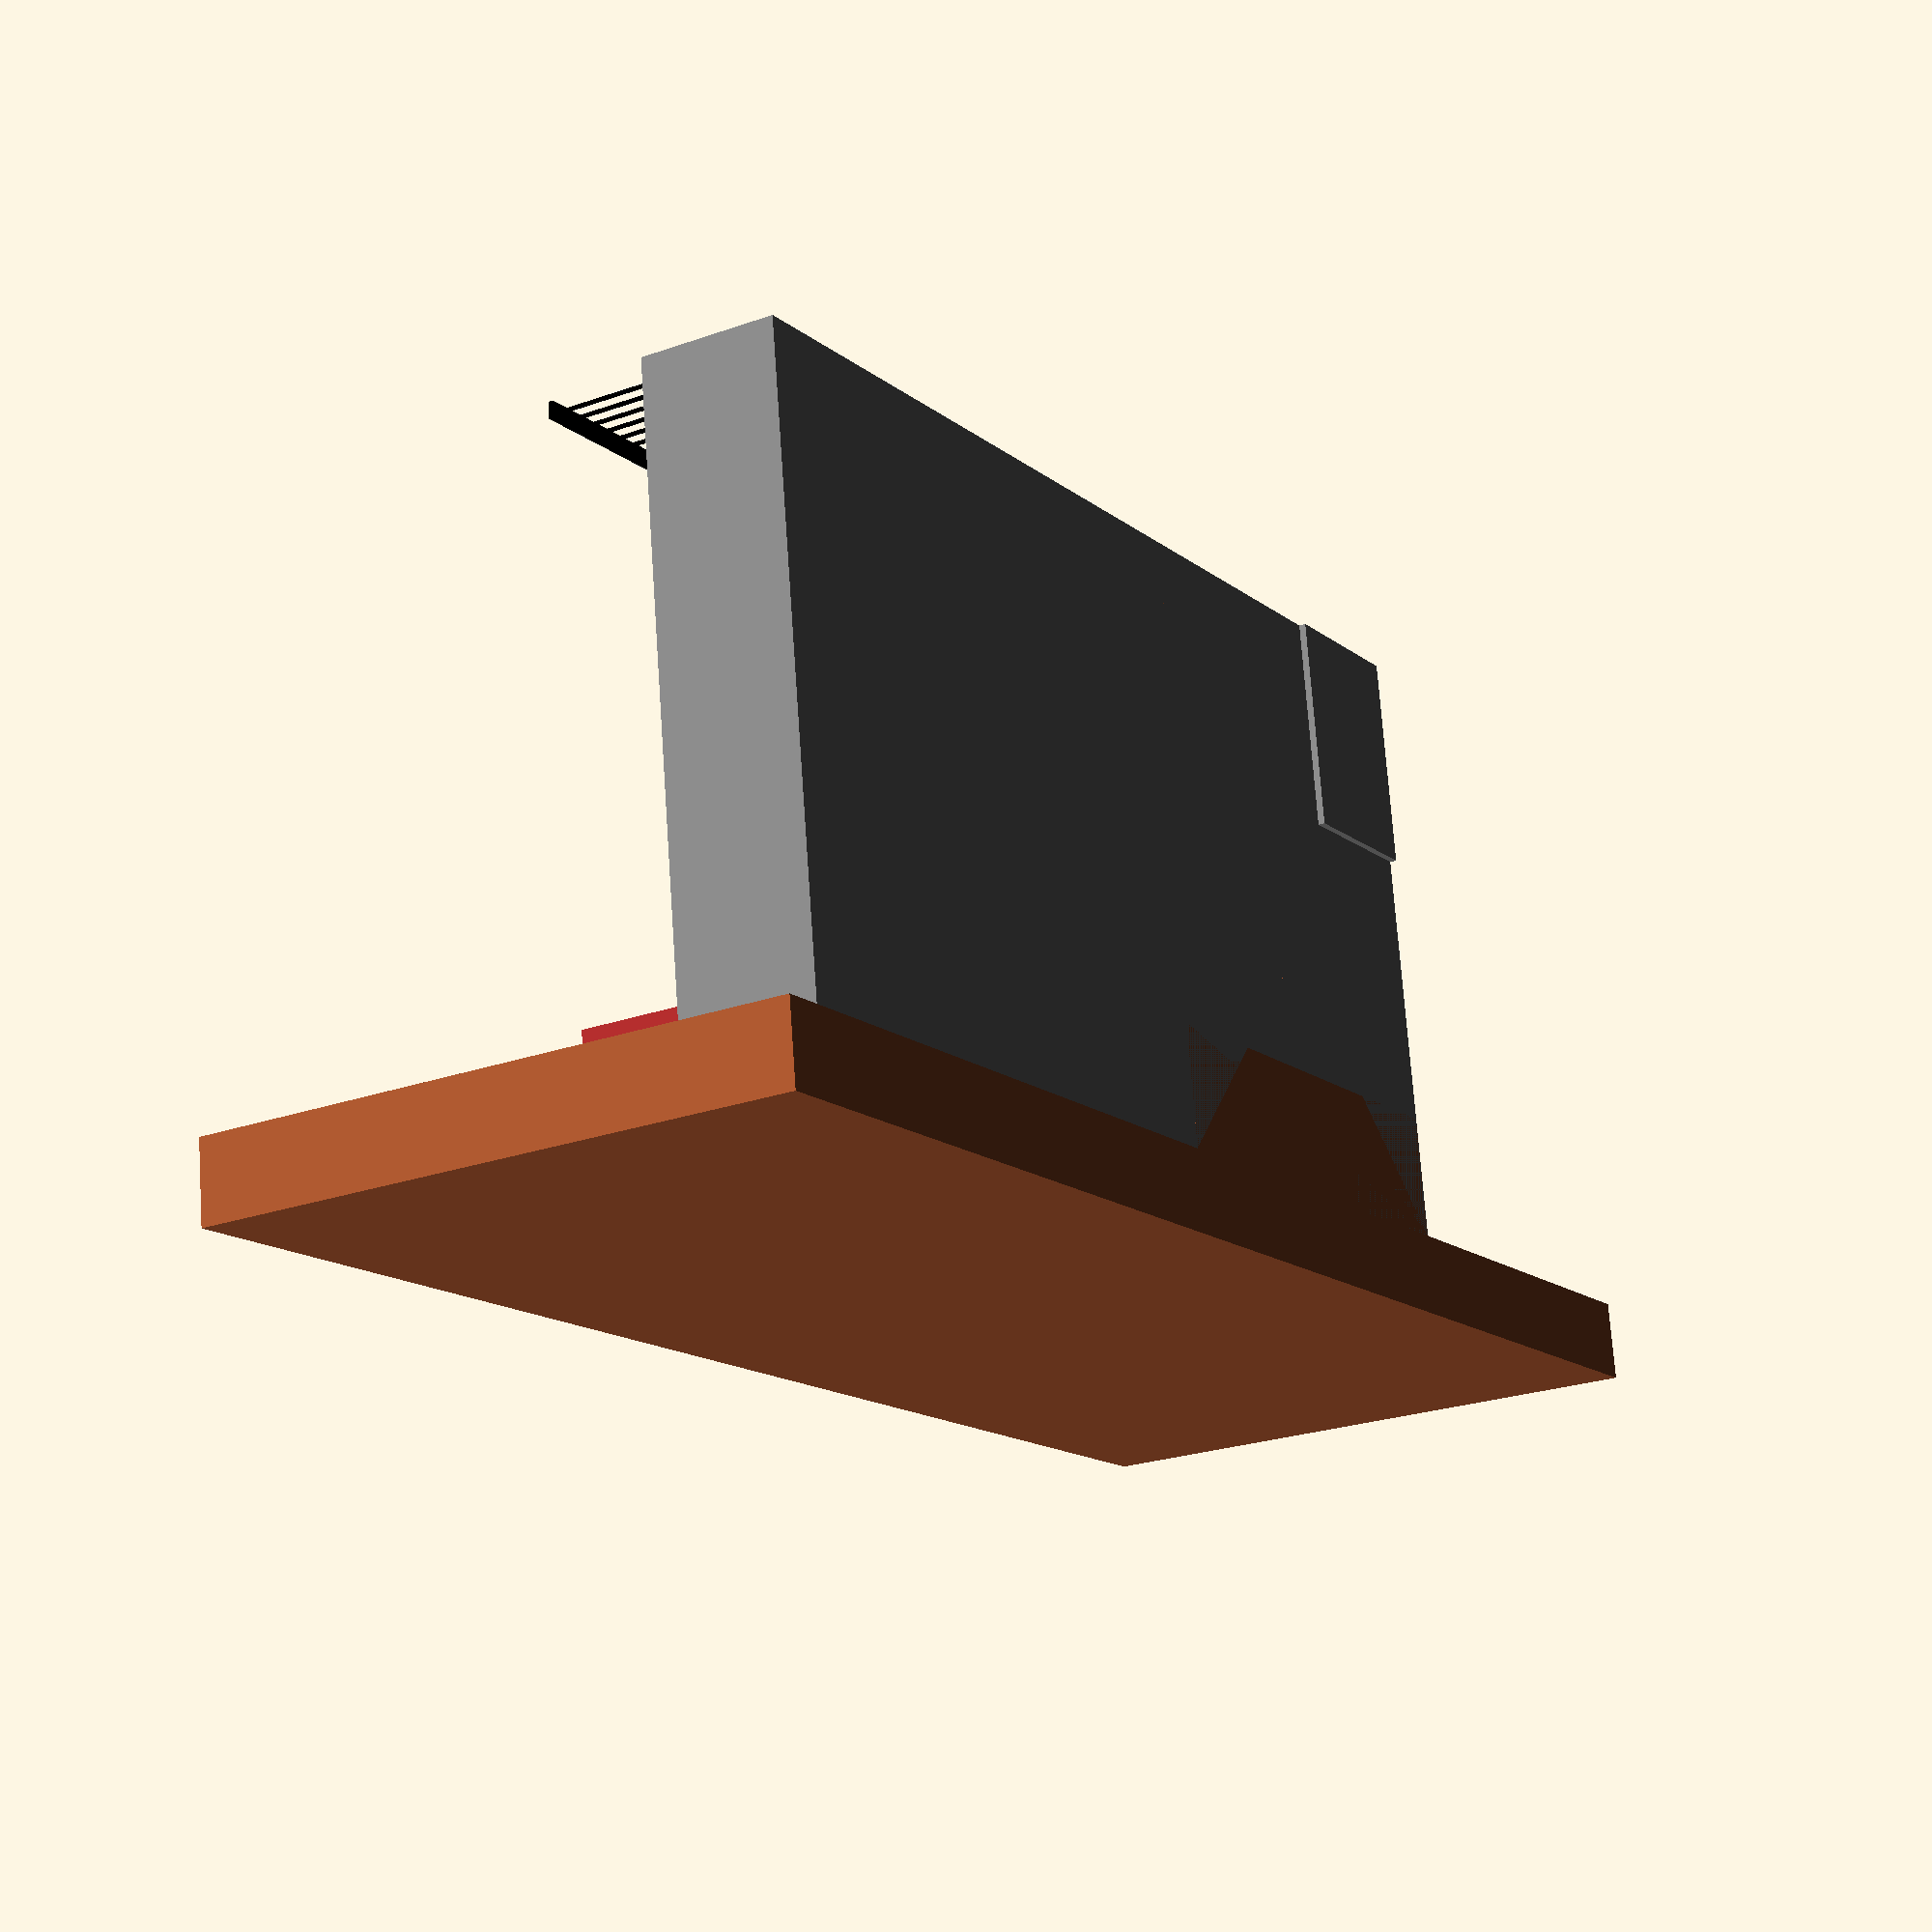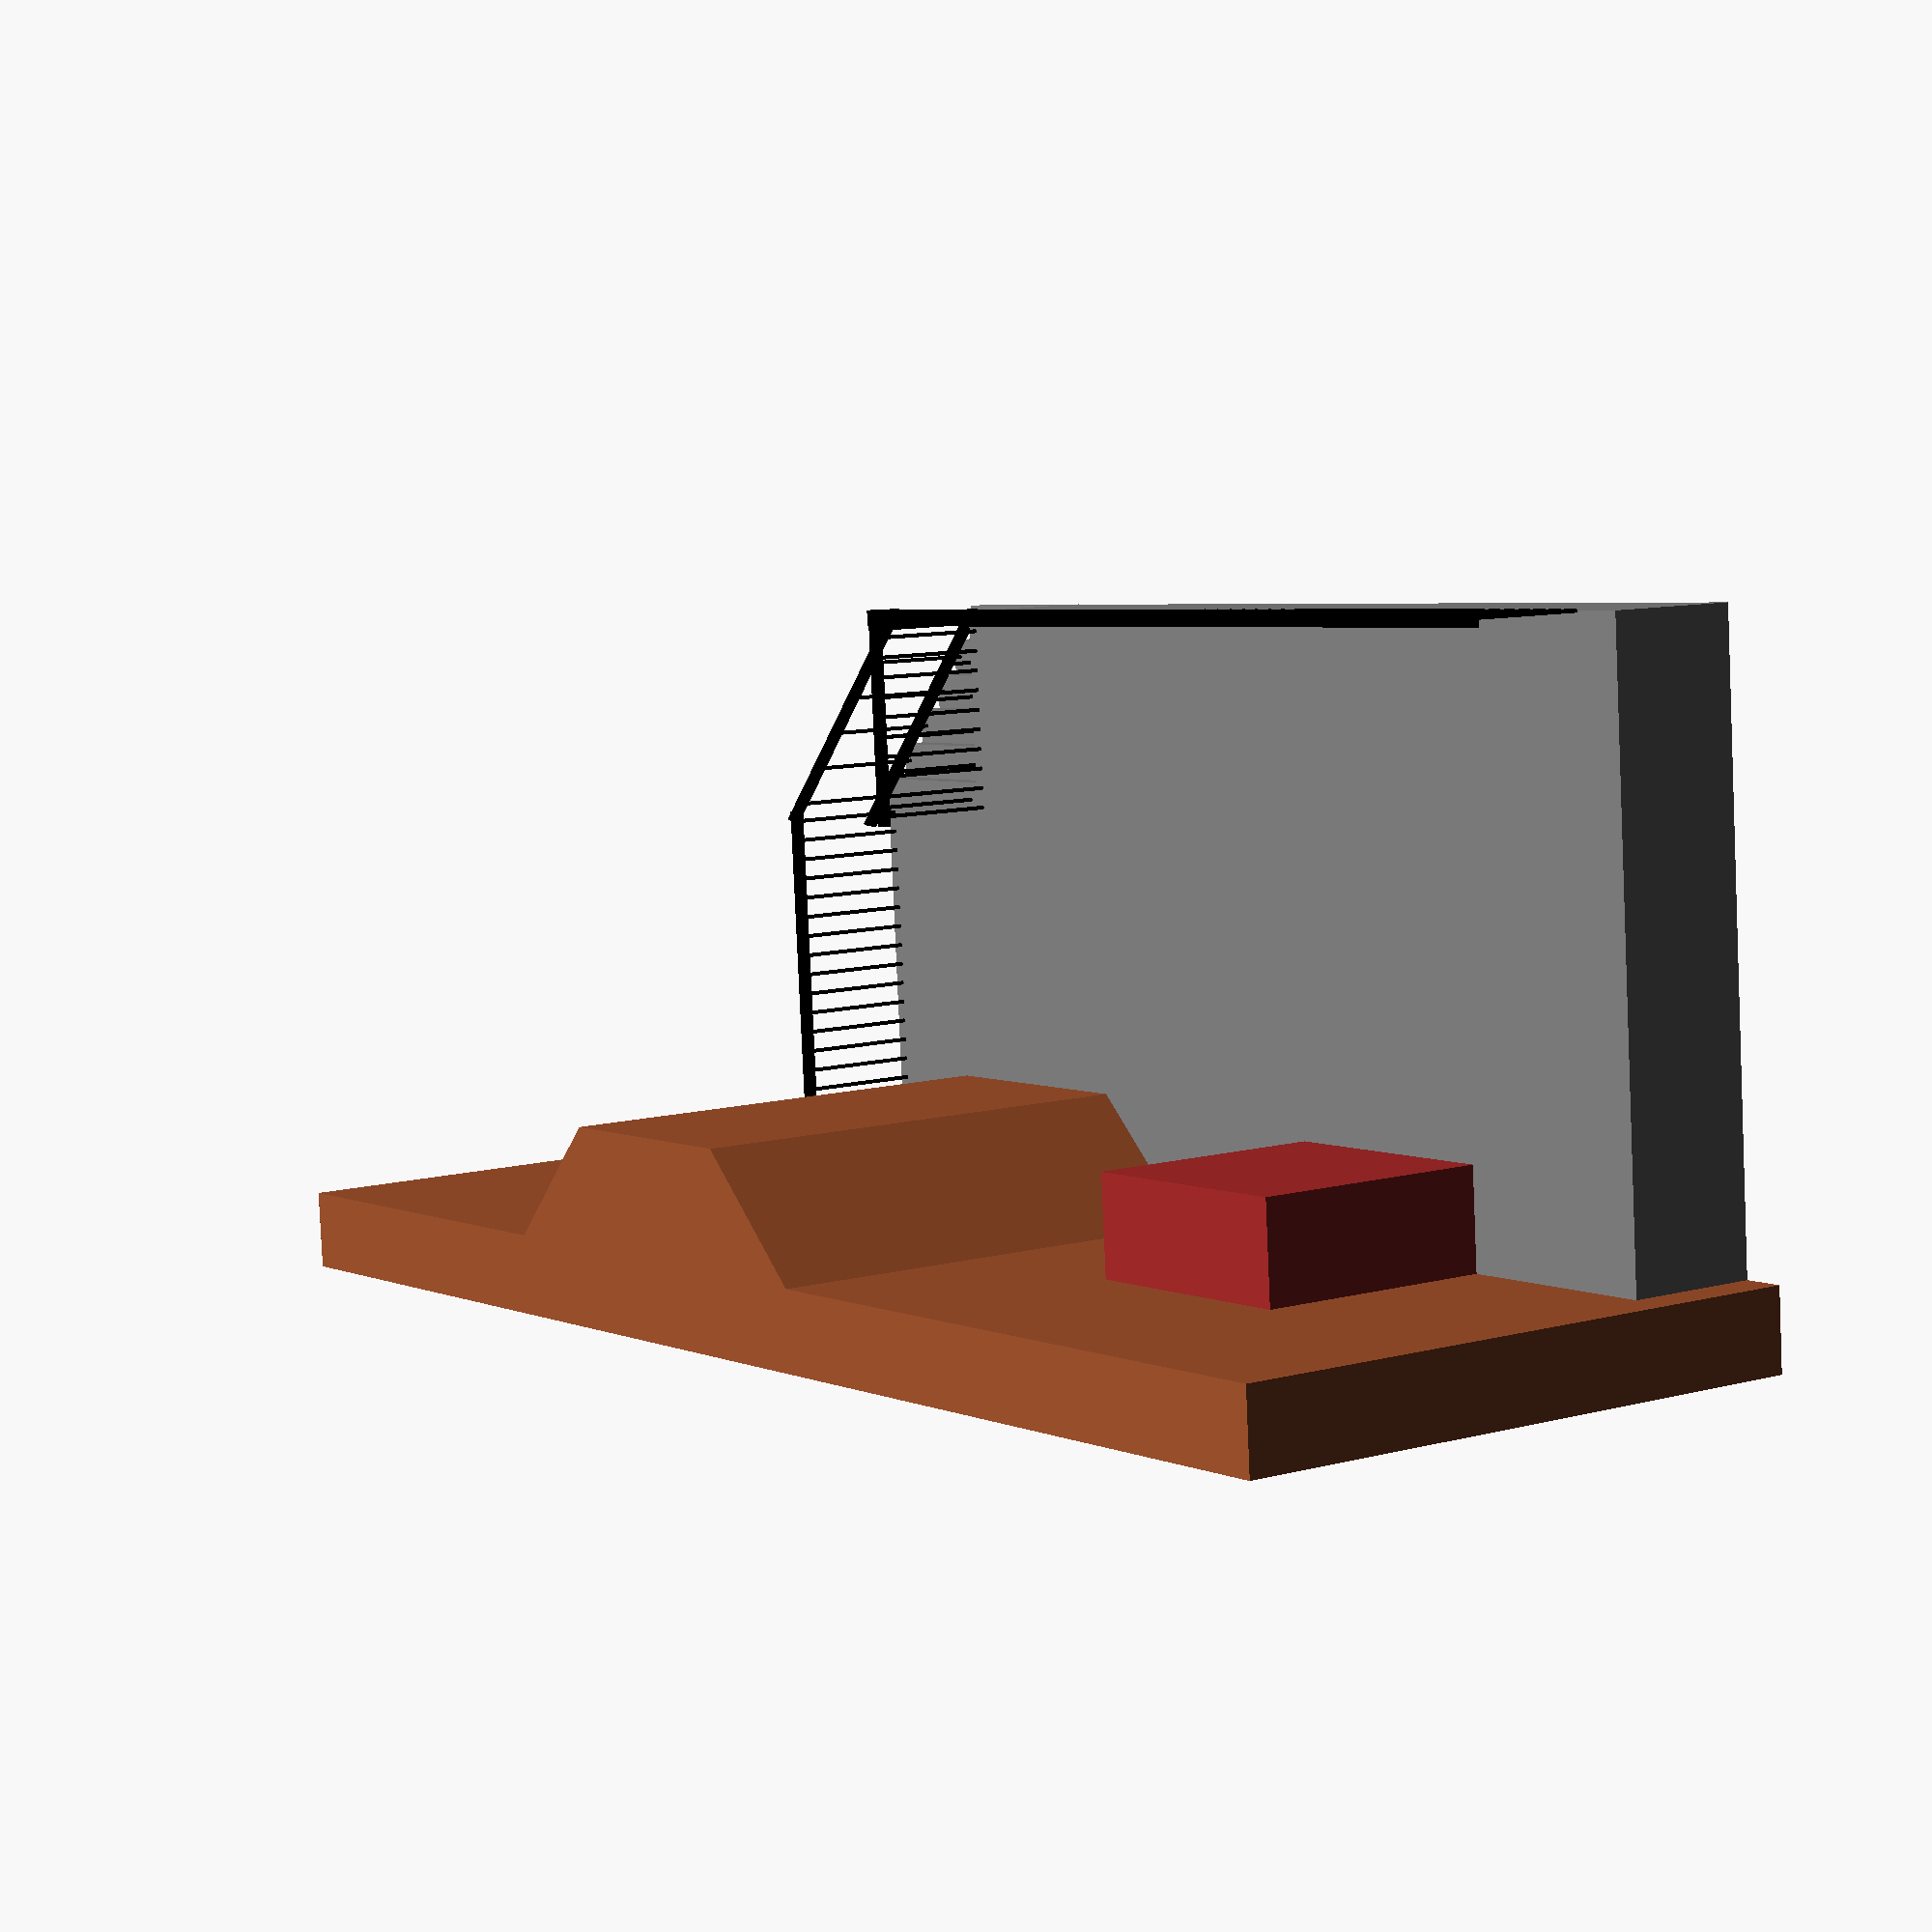
<openscad>
// foundation
bay_width = 6;
foundation_z = 40/12;
depth = 15;
bdepth = 6; // depth of bumpout
rail_width = 0.4;
difference() {
  color("grey") translate([-bay_width-3,0,0]) cube([19+6+3, depth, foundation_z]);
  translate([-9.1, 15-(run*6),-0.1])  cube([4.1,run*6+1,foundation_z+1]);
  
}


// fireplace
color("brown") {translate([7.75, 0, foundation_z]) { cube([6, 2.5, 6]); }}


// house

color("sienna") {
  translate([-20,-2,0]) {
    cube([40, 2, 15]);
  }
}

// bay window
color("sienna") {
difference() {
  translate([0-bay_width-3,0,0]) {
    color("gainsboro") cube([bay_width+6,3,15]);
  }
  translate([3,0,-0.1]) rotate([0,0,45]) color("gainsboro") cube([10,10,15+0.2]);
  translate([-bay_width-3,0,-0.1]) rotate([0,0,45]) color("gainsboro") cube([10,10,15+0.2]);
}
}

difference() {
//stairs();
//translate([-20,0,-1]) cube([20, 20, 1]);
}


rbase = 1;

module circlestairs() {
  rise = 7/12;
  run = 10.5/12;
  for(j=[1:6]) {
    cylinder(h=0.01+foundation_z-((j-1)*rise), r1=rbase+j*run, r2=rbase+j*run, $fn=360);
  }
}

offset = 4.8;
// color("grey") translate([-6+offset, 15-offset, 0]) circlestairs();


railheight = 3;

module railing(length) {
  spacing=0.5;
  color("black") {
    translate([0,-0.2,railheight]) cube([length, 0.4, 1.5/12]);
    for(j=[0.5:spacing:length]) {
      translate([j-(spacing/2), 0, 0]) cylinder(h=railheight, r1=0.05, r2=0.05, $fn=60);
    }
  }
};

translate([-8.75, 0, foundation_z]) rotate([0,0,90]) railing(10);
translate([-5, 15, foundation_z]) rotate([0,0,0]) railing(23);
translate([-4.75, 15-(run*6), foundation_z]) rotate([0,0,90]) railing(run*6);


rise = 7/12;
run = 10.5/12;

module straightsteps() {
  num = 6;
  for(j=[1:num])  {
    h=foundation_z-(j*rise);
    color("grey") translate([0, 0, h]) cube([run*j, 4, rise]);
    color("black") translate([(run/2)+(run*(j-1)), 3.75, h+rise]) cylinder(h=railheight, r1=0.05, r2=0.05, $fn=60);
    color("black") translate([(run/2)+(run*(j-1)), 0.25, h+rise]) cylinder(h=railheight, r1=0.05, r2=0.05, $fn=60);
  }
  color("black") translate([0, 3.5, foundation_z+3+0.15]) rotate([0, atan(rise/run), 0]) cube([sqrt((run*6)^2+(rise*6)^2), 0.4, 1.5/12]);
  color("black") translate([0, 0, foundation_z+3+0.15]) rotate([0, atan(rise/run), 0]) cube([sqrt((run*6)^2+(rise*6)^2), 0.4, 1.5/12]);
}

translate([-5, 15-(run*6), 0]) rotate([0,0,90]) straightsteps();
//translate([0, 0, 20]) straightsteps();

// akorn
// translate([15.1,18.1,4]) { akorn(); }

module stairs() {
  rise = 7/12;
  run = 10.5/12;
  for(j=[1:5]) {
      color("grey") translate([-6-run*j, 0, foundation_z-(j*rise)-rise]) cube([10, 7+(j-1)*run, rise]);
  }
}

// translate([18.5,4,4]) rotate(90) couch();

module couch() {
  color("pink") {
    // base
    cube([6, 3, 1.5]);
    // back
    cube([6, 0.3, 2.5]);
    // arm
    cube([0.3, 3, 2]);
    translate([6-0.3,0,0])cube([0.3, 3, 2]);
  }

}


module chair() {
  chair_w = 1.5;
  chair_d = 1.5;
  chair_h = 1.5;
  color("violet") {
    translate([0, 0, chair_h]) cube([chair_w, chair_d, 0.2]);
    translate([0, 0, chair_h]) cube([chair_w, 0.2, 2]);

    translate([0, 0, 0]) cube([0.2, 0.2, chair_h]);
    translate([chair_w-0.2, 0, 0]) cube([0.2, 0.2, chair_h]);
    translate([chair_w-0.2, chair_d-0.2, 0]) cube([0.2, 0.2, chair_h]);
    translate([0, chair_d-0.2, 0]) cube([0.2, 0.2, chair_h]);
  }  
       
}


module akorn()
{
  color("black") {
    translate([.75, 0, 0]) { cube([2.4, 2.4, 4]); }
    translate([0, .75, 3]) { cube([0.75, 1, 0.2]);}
    translate([2.4+.75, .75, 3]) { cube([0.75, 1, 0.2]);}
  }
}

module table() {
  width = 3.5;
  length = 8;
  height = 2.8;
  color("purple") {
    translate([0, 0, height]) { cube([length, width, 0.2]); }
    // legs
    translate([0, 0, 0]) { cube([0.2, 0.2, height]); }
    translate([length-0.2, 0, 0]) { cube([0.2, 0.2, height]); }
    translate([length-0.2, width-0.2, 0]) { cube([0.2, 0.2, height]); }
    translate([0, width-0.2, 0]) { cube([0.2, 0.2, height]); }
  }

  for(j=[0:2:length-1]) {
    translate([(j/2)*2+0.25, -2, 0]) chair();
  }
  for(j=[0:2:length-1]) {
    translate([(j/2)*2+0.25+1.5, 2+width, 0]) rotate(180) chair();
  }
}

angle = 8.53;

module ooni() {
  ooni_h = 3;
  ooni_d = 3;
  ooni_w = 3.5;
  color("indigo") {
    translate([0,0,ooni_h]) cube([ooni_w, ooni_d, 0.2]);
    translate([0,0,0]) cube([0.2,0.2,ooni_h]);
    translate([ooni_w-0.2,0,0]) cube([0.2,0.2,ooni_h]);
    translate([ooni_w-0.2,ooni_d-0.2,0]) cube([0.2,0.2,ooni_h]);
    translate([0,ooni_d-0.2,0]) cube([0.2,0.2,ooni_h]);
  }
}


</openscad>
<views>
elev=23.4 azim=7.8 roll=121.3 proj=p view=wireframe
elev=170.5 azim=175.6 roll=125.4 proj=p view=wireframe
</views>
